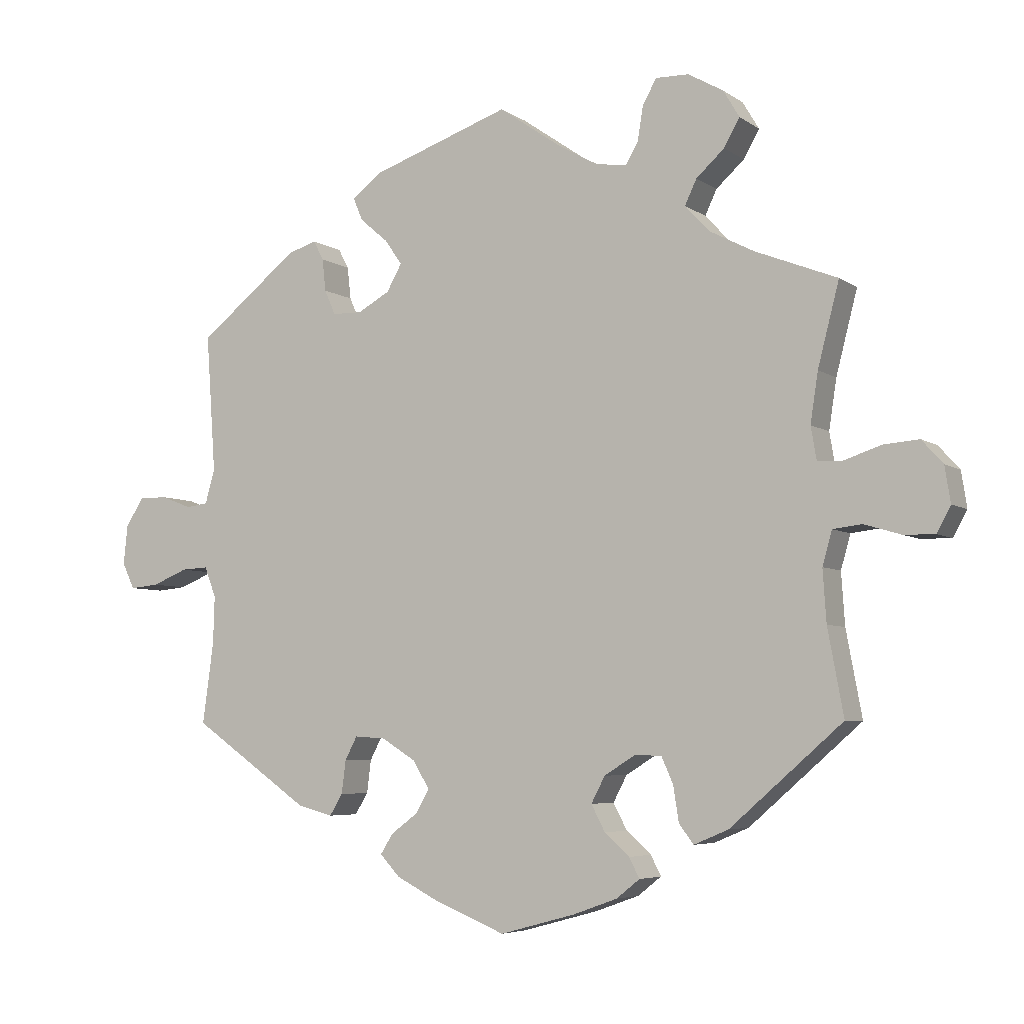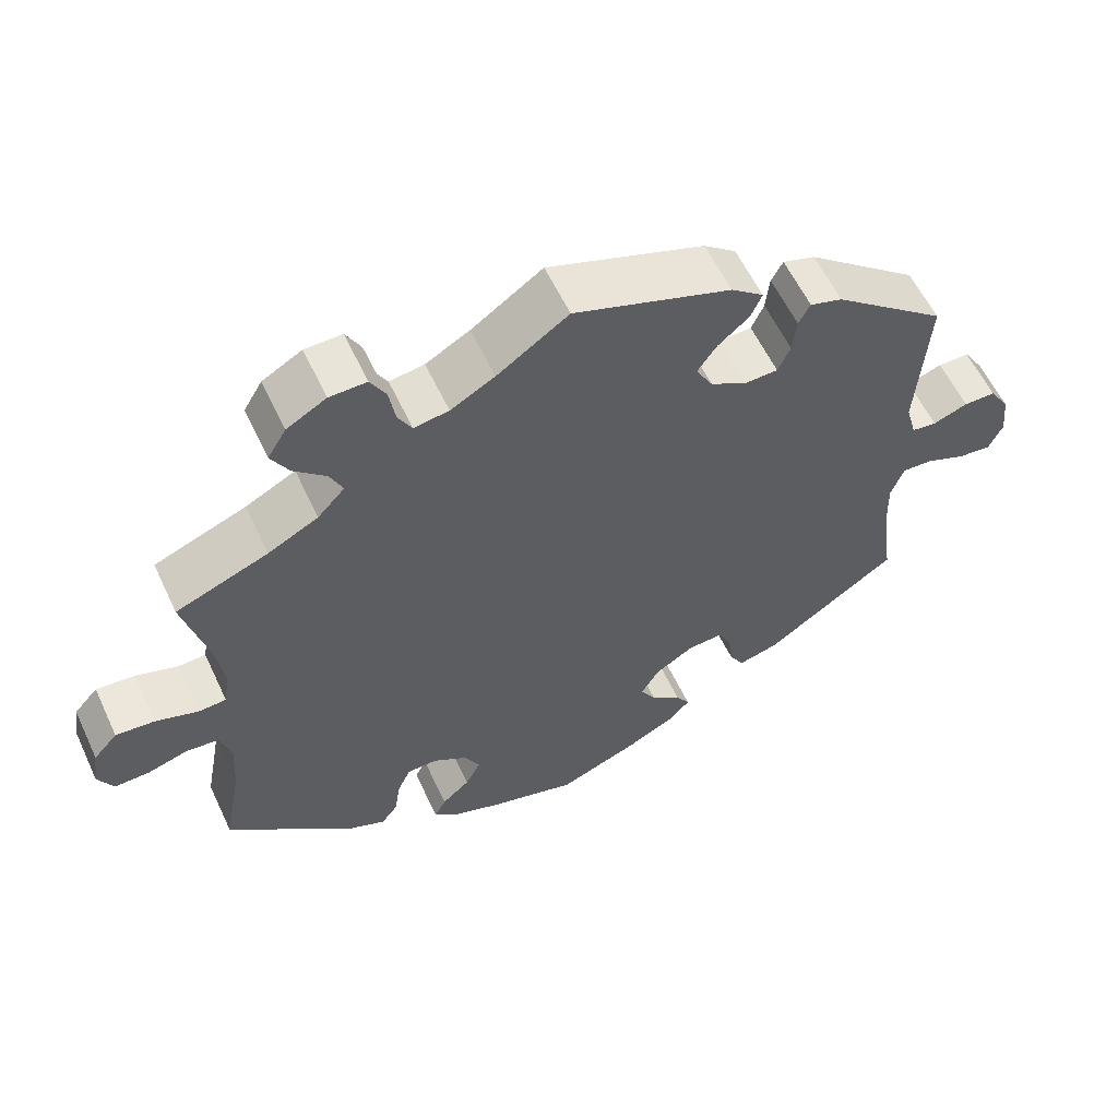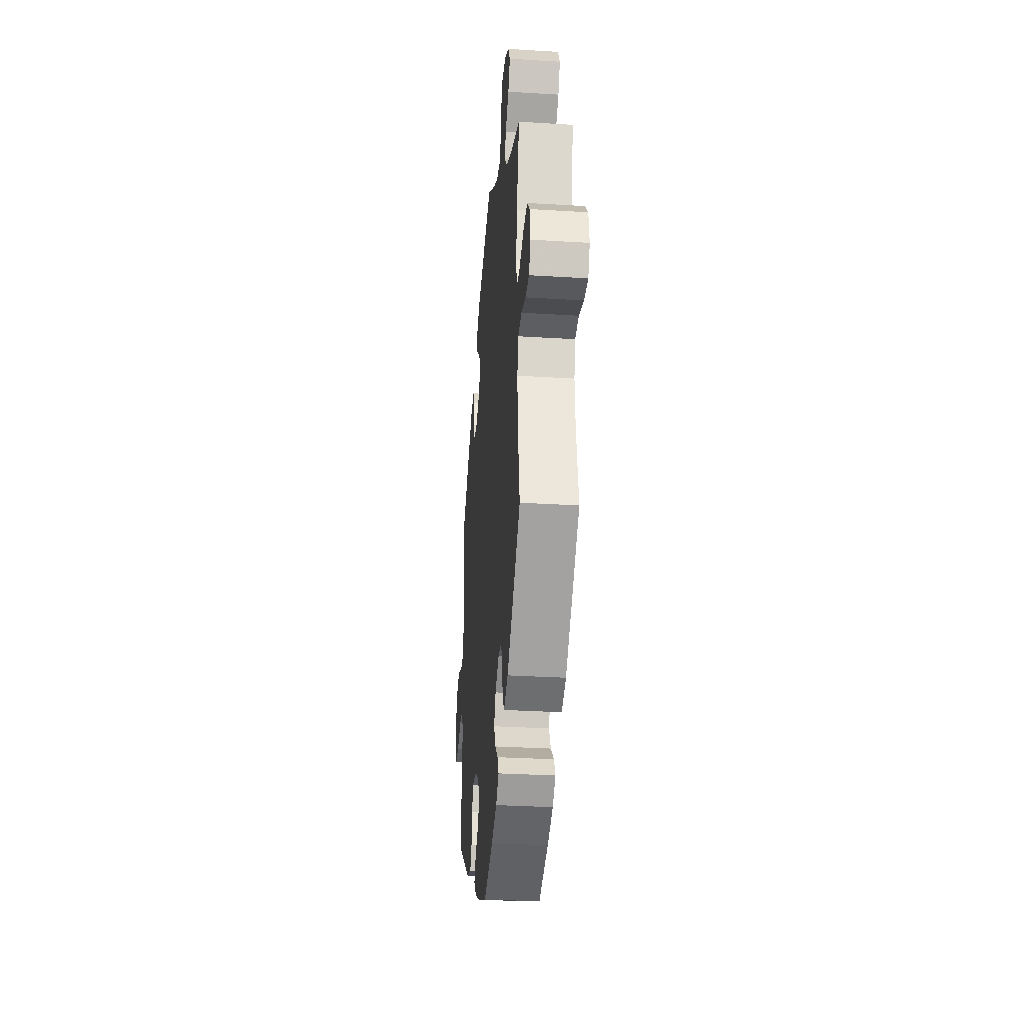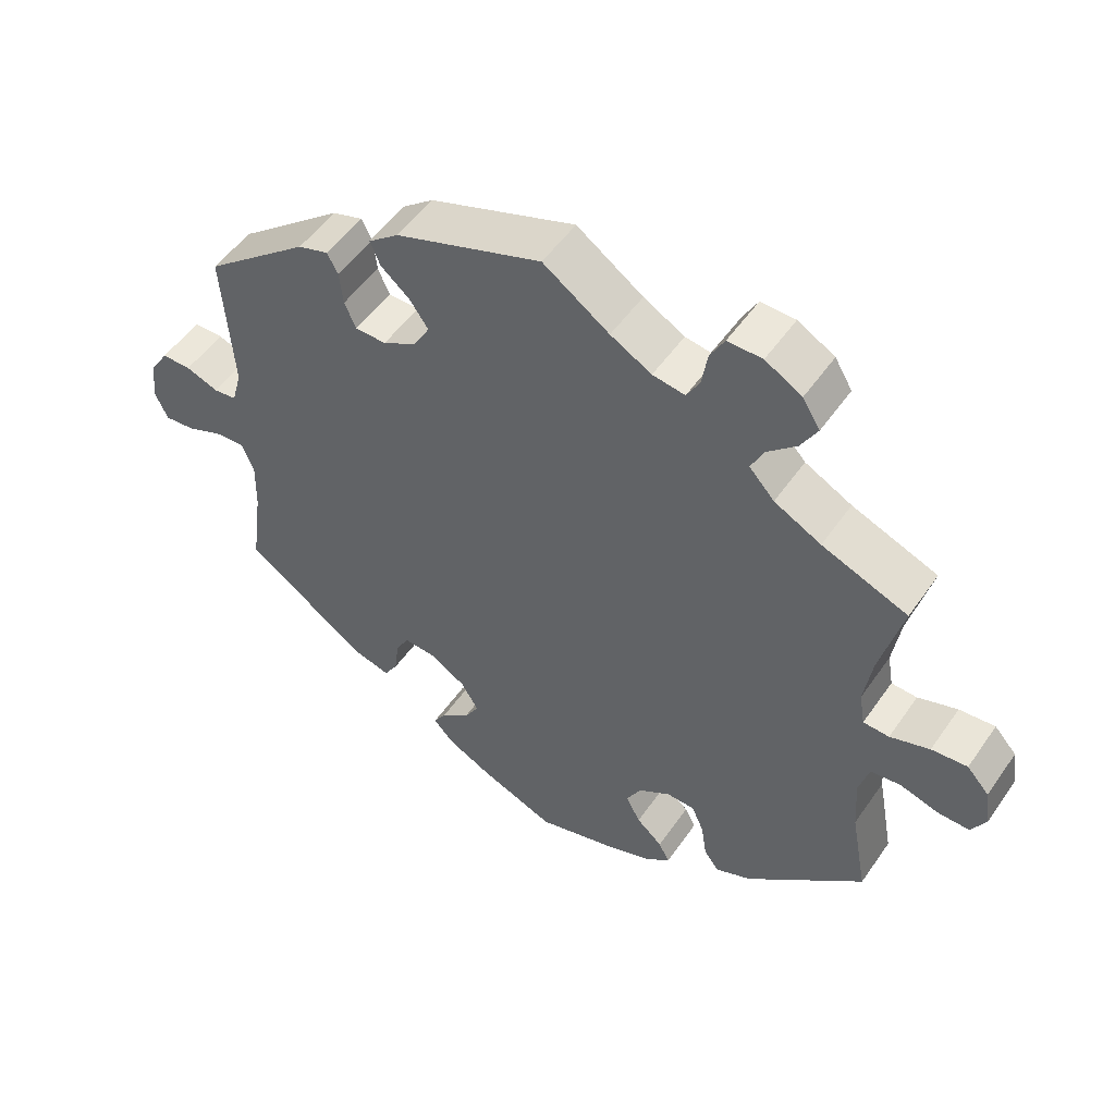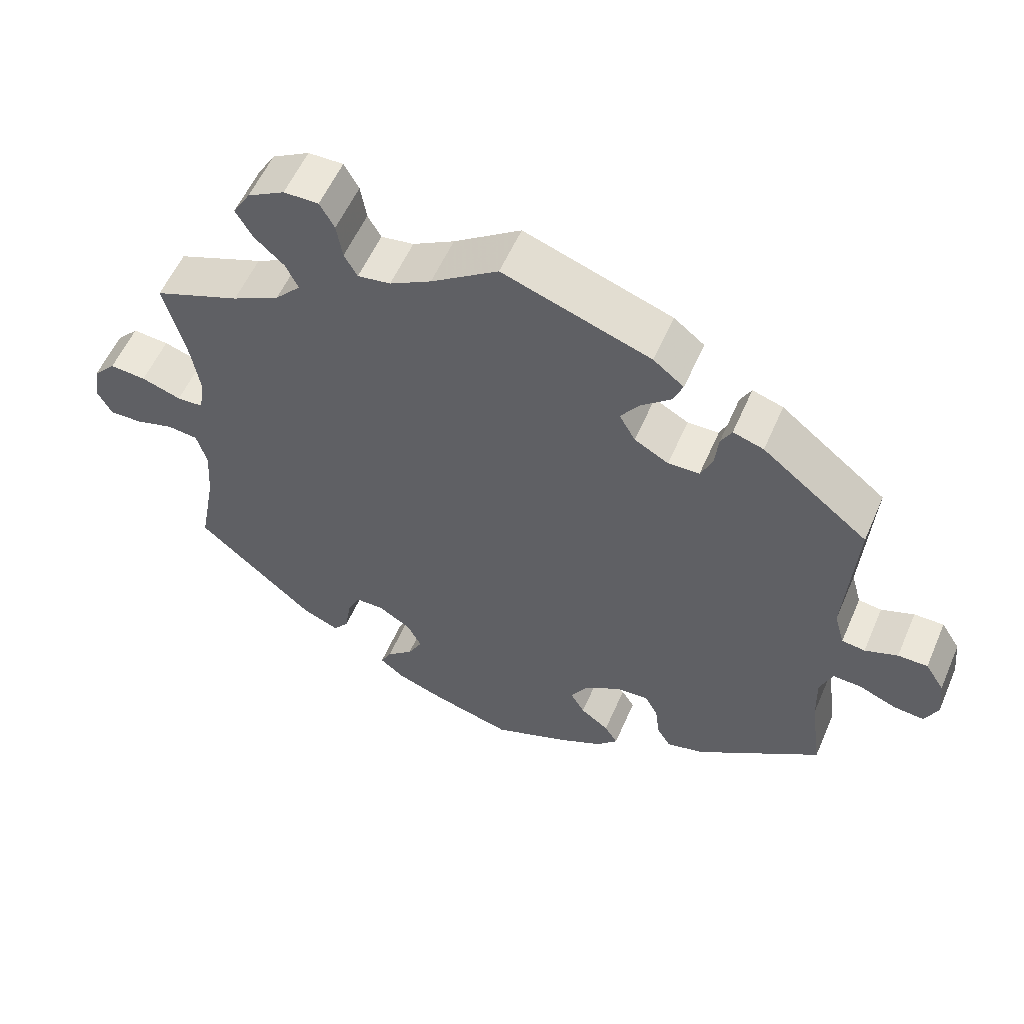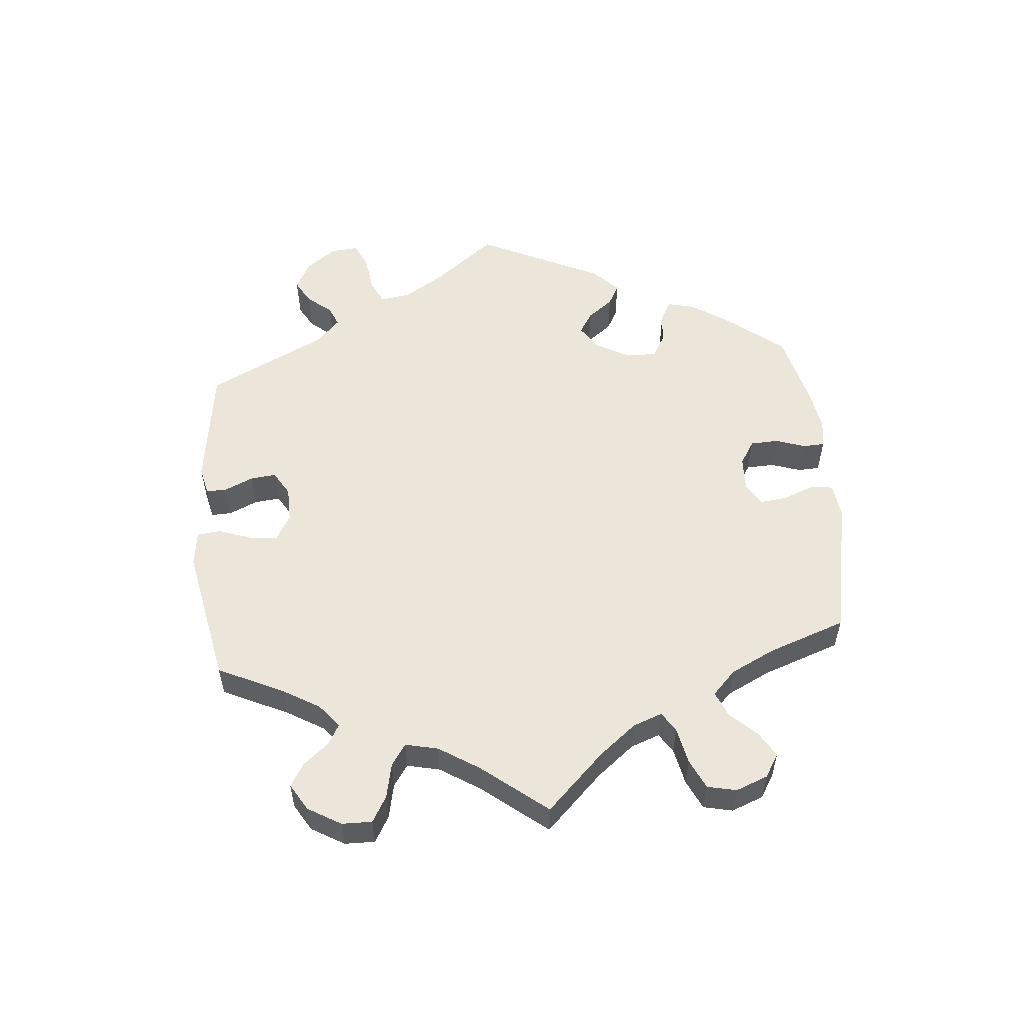
<metadata>
{"format":"obj","ext":"obj","renderer":"f3d","projection":"perspective","resolution":1024,"background":"white","views":[{"elev":-5.4,"azim":27.8,"up":"+Z"},{"elev":58.6,"azim":155.0,"up":"+Z"},{"elev":-31.4,"azim":85.0,"up":"+Z"},{"elev":51.7,"azim":33.7,"up":"+Z"},{"elev":56.4,"azim":-156.7,"up":"+Z"},{"elev":55.3,"azim":54.9,"up":"+Y"}]}
</metadata>
<code>
v -0.485 0.07 -0.17
v -0.483 0.07 -0.101
v -0.5 0.07 -0.057
v -0.539 0.07 -0.059
v -0.591 0.07 -0.08
v -0.633 0.07 -0.084
v -0.651 0.07 -0.046
v -0.645 0.07 0.011
v -0.619 0.07 0.052
v -0.578 0.07 0.052
v -0.533 0.07 0.035
v -0.501 0.07 0.039
v -0.487 0.07 0.089
v -0.501 0.07 0.289
v -0.355 0.07 0.405
v -0.313 0.07 0.418
v -0.298 0.07 0.39
v -0.293 0.07 0.343
v -0.277 0.07 0.307
v -0.234 0.07 0.306
v -0.187 0.07 0.332
v -0.165 0.07 0.371
v -0.19 0.07 0.407
v -0.231 0.07 0.442
v -0.245 0.07 0.475
v -0.203 0.07 0.508
v 0 0.07 0.578
v 0.092 0.07 0.514
v 0.149 0.07 0.482
v 0.194 0.07 0.475
v 0.212 0.07 0.507
v 0.22 0.07 0.556
v 0.24 0.07 0.592
v 0.288 0.07 0.591
v 0.339 0.07 0.562
v 0.363 0.07 0.522
v 0.34 0.07 0.482
v 0.299 0.07 0.445
v 0.282 0.07 0.409
v 0.317 0.07 0.371
v 0.382 0.07 0.337
v 0.501 0.07 0.29
v 0.47 0.07 0.17
v 0.459 0.07 0.098
v 0.467 0.07 0.051
v 0.503 0.07 0.049
v 0.558 0.07 0.067
v 0.608 0.07 0.071
v 0.639 0.07 0.037
v 0.647 0.07 -0.015
v 0.627 0.07 -0.052
v 0.582 0.07 -0.051
v 0.529 0.07 -0.035
v 0.487 0.07 -0.04
v 0.473 0.07 -0.089
v 0.478 0.07 -0.164
v 0.501 0.07 -0.288
v 0.338 0.07 -0.43
v 0.288 0.07 -0.451
v 0.267 0.07 -0.423
v 0.259 0.07 -0.372
v 0.242 0.07 -0.334
v 0.203 0.07 -0.333
v 0.158 0.07 -0.361
v 0.138 0.07 -0.399
v 0.158 0.07 -0.437
v 0.194 0.07 -0.469
v 0.209 0.07 -0.498
v 0.175 0.07 -0.525
v 0.111 0.07 -0.548
v 0.001 0.07 -0.578
v -0.103 0.07 -0.536
v -0.164 0.07 -0.505
v -0.193 0.07 -0.474
v -0.175 0.07 -0.445
v -0.136 0.07 -0.416
v -0.116 0.07 -0.382
v -0.14 0.07 -0.342
v -0.19 0.07 -0.311
v -0.235 0.07 -0.308
v -0.253 0.07 -0.342
v -0.259 0.07 -0.39
v -0.278 0.07 -0.421
v -0.33 0.07 -0.407
v -0.501 0.07 -0.288
v -0.485 0 -0.17
v -0.483 0 -0.101
v -0.5 0 -0.057
v -0.539 0 -0.059
v -0.591 0 -0.08
v -0.633 0 -0.084
v -0.651 0 -0.046
v -0.645 0 0.011
v -0.619 0 0.052
v -0.578 0 0.052
v -0.533 0 0.035
v -0.501 0 0.039
v -0.487 0 0.089
v -0.501 0 0.289
v -0.355 0 0.405
v -0.313 0 0.418
v -0.298 0 0.39
v -0.293 0 0.343
v -0.277 0 0.307
v -0.234 0 0.306
v -0.187 0 0.332
v -0.165 0 0.371
v -0.19 0 0.407
v -0.231 0 0.442
v -0.245 0 0.475
v -0.203 0 0.508
v 0 0 0.578
v 0.092 0 0.514
v 0.149 0 0.482
v 0.194 0 0.475
v 0.212 0 0.507
v 0.22 0 0.556
v 0.24 0 0.592
v 0.288 0 0.591
v 0.339 0 0.562
v 0.363 0 0.522
v 0.34 0 0.482
v 0.299 0 0.445
v 0.282 0 0.409
v 0.317 0 0.371
v 0.382 0 0.337
v 0.501 0 0.29
v 0.47 0 0.17
v 0.459 0 0.098
v 0.467 0 0.051
v 0.503 0 0.049
v 0.558 0 0.067
v 0.608 0 0.071
v 0.639 0 0.037
v 0.647 0 -0.015
v 0.627 0 -0.052
v 0.582 0 -0.051
v 0.529 0 -0.035
v 0.487 0 -0.04
v 0.473 0 -0.089
v 0.478 0 -0.164
v 0.501 0 -0.288
v 0.338 0 -0.43
v 0.288 0 -0.451
v 0.267 0 -0.423
v 0.259 0 -0.372
v 0.242 0 -0.334
v 0.203 0 -0.333
v 0.158 0 -0.361
v 0.138 0 -0.399
v 0.158 0 -0.437
v 0.194 0 -0.469
v 0.209 0 -0.498
v 0.175 0 -0.525
v 0.111 0 -0.548
v 0.001 0 -0.578
v -0.103 0 -0.536
v -0.164 0 -0.505
v -0.193 0 -0.474
v -0.175 0 -0.445
v -0.136 0 -0.416
v -0.116 0 -0.382
v -0.14 0 -0.342
v -0.19 0 -0.311
v -0.235 0 -0.308
v -0.253 0 -0.342
v -0.259 0 -0.39
v -0.278 0 -0.421
v -0.33 0 -0.407
v -0.501 0 -0.288
f 84 85 1
f 81 82 83 84
f 80 81 84 1
f 79 80 1 2
f 78 79 2 3
f 73 74 75 76
f 73 76 77
f 72 73 77
f 71 72 77
f 70 71 77
f 69 70 77 78
f 66 67 68 69
f 65 66 69 78
f 58 59 60 61
f 56 57 58 61
f 55 56 61 62
f 54 55 62 63
f 50 51 52 53
f 50 53 54
f 49 50 54
f 46 47 48 49
f 45 46 49 54
f 41 42 43
f 40 41 43 44
f 39 40 44 45
f 35 36 37 38
f 35 38 39
f 34 35 39
f 31 32 33 34
f 30 31 34 39
f 29 30 39 45
f 25 26 27 28
f 23 24 25 28
f 22 23 28 29
f 21 22 29 45
f 15 16 17 18
f 13 14 15 18
f 12 13 18 19
f 8 9 10 11
f 8 11 12
f 7 8 12
f 4 5 6 7
f 3 4 7 12
f 64 65 78 3
f 20 21 45 54
f 20 54 63 64
f 19 20 64
f 3 12 19 64
f 86 170 169
f 169 168 167 166
f 86 169 166 165
f 87 86 165 164
f 88 87 164 163
f 161 160 159 158
f 162 161 158
f 162 158 157
f 162 157 156
f 162 156 155
f 163 162 155 154
f 154 153 152 151
f 163 154 151 150
f 146 145 144 143
f 146 143 142 141
f 147 146 141 140
f 148 147 140 139
f 138 137 136 135
f 139 138 135
f 139 135 134
f 134 133 132 131
f 139 134 131 130
f 128 127 126
f 129 128 126 125
f 130 129 125 124
f 123 122 121 120
f 124 123 120
f 124 120 119
f 119 118 117 116
f 124 119 116 115
f 130 124 115 114
f 113 112 111 110
f 113 110 109 108
f 114 113 108 107
f 130 114 107 106
f 103 102 101 100
f 103 100 99 98
f 104 103 98 97
f 96 95 94 93
f 97 96 93
f 97 93 92
f 92 91 90 89
f 97 92 89 88
f 88 163 150 149
f 139 130 106 105
f 149 148 139 105
f 149 105 104
f 149 104 97 88
f 1 86 87 2
f 2 87 88 3
f 3 88 89 4
f 4 89 90 5
f 5 90 91 6
f 6 91 92 7
f 7 92 93 8
f 8 93 94 9
f 9 94 95 10
f 10 95 96 11
f 11 96 97 12
f 12 97 98 13
f 13 98 99 14
f 14 99 100 15
f 15 100 101 16
f 16 101 102 17
f 17 102 103 18
f 18 103 104 19
f 19 104 105 20
f 20 105 106 21
f 21 106 107 22
f 22 107 108 23
f 23 108 109 24
f 24 109 110 25
f 25 110 111 26
f 26 111 112 27
f 27 112 113 28
f 28 113 114 29
f 29 114 115 30
f 30 115 116 31
f 31 116 117 32
f 32 117 118 33
f 33 118 119 34
f 34 119 120 35
f 35 120 121 36
f 36 121 122 37
f 37 122 123 38
f 38 123 124 39
f 39 124 125 40
f 40 125 126 41
f 41 126 127 42
f 42 127 128 43
f 43 128 129 44
f 44 129 130 45
f 45 130 131 46
f 46 131 132 47
f 47 132 133 48
f 48 133 134 49
f 49 134 135 50
f 50 135 136 51
f 51 136 137 52
f 52 137 138 53
f 53 138 139 54
f 54 139 140 55
f 55 140 141 56
f 56 141 142 57
f 57 142 143 58
f 58 143 144 59
f 59 144 145 60
f 60 145 146 61
f 61 146 147 62
f 62 147 148 63
f 63 148 149 64
f 64 149 150 65
f 65 150 151 66
f 66 151 152 67
f 67 152 153 68
f 68 153 154 69
f 69 154 155 70
f 70 155 156 71
f 71 156 157 72
f 72 157 158 73
f 73 158 159 74
f 74 159 160 75
f 75 160 161 76
f 76 161 162 77
f 77 162 163 78
f 78 163 164 79
f 79 164 165 80
f 80 165 166 81
f 81 166 167 82
f 82 167 168 83
f 83 168 169 84
f 84 169 170 85
f 85 170 86 1

</code>
